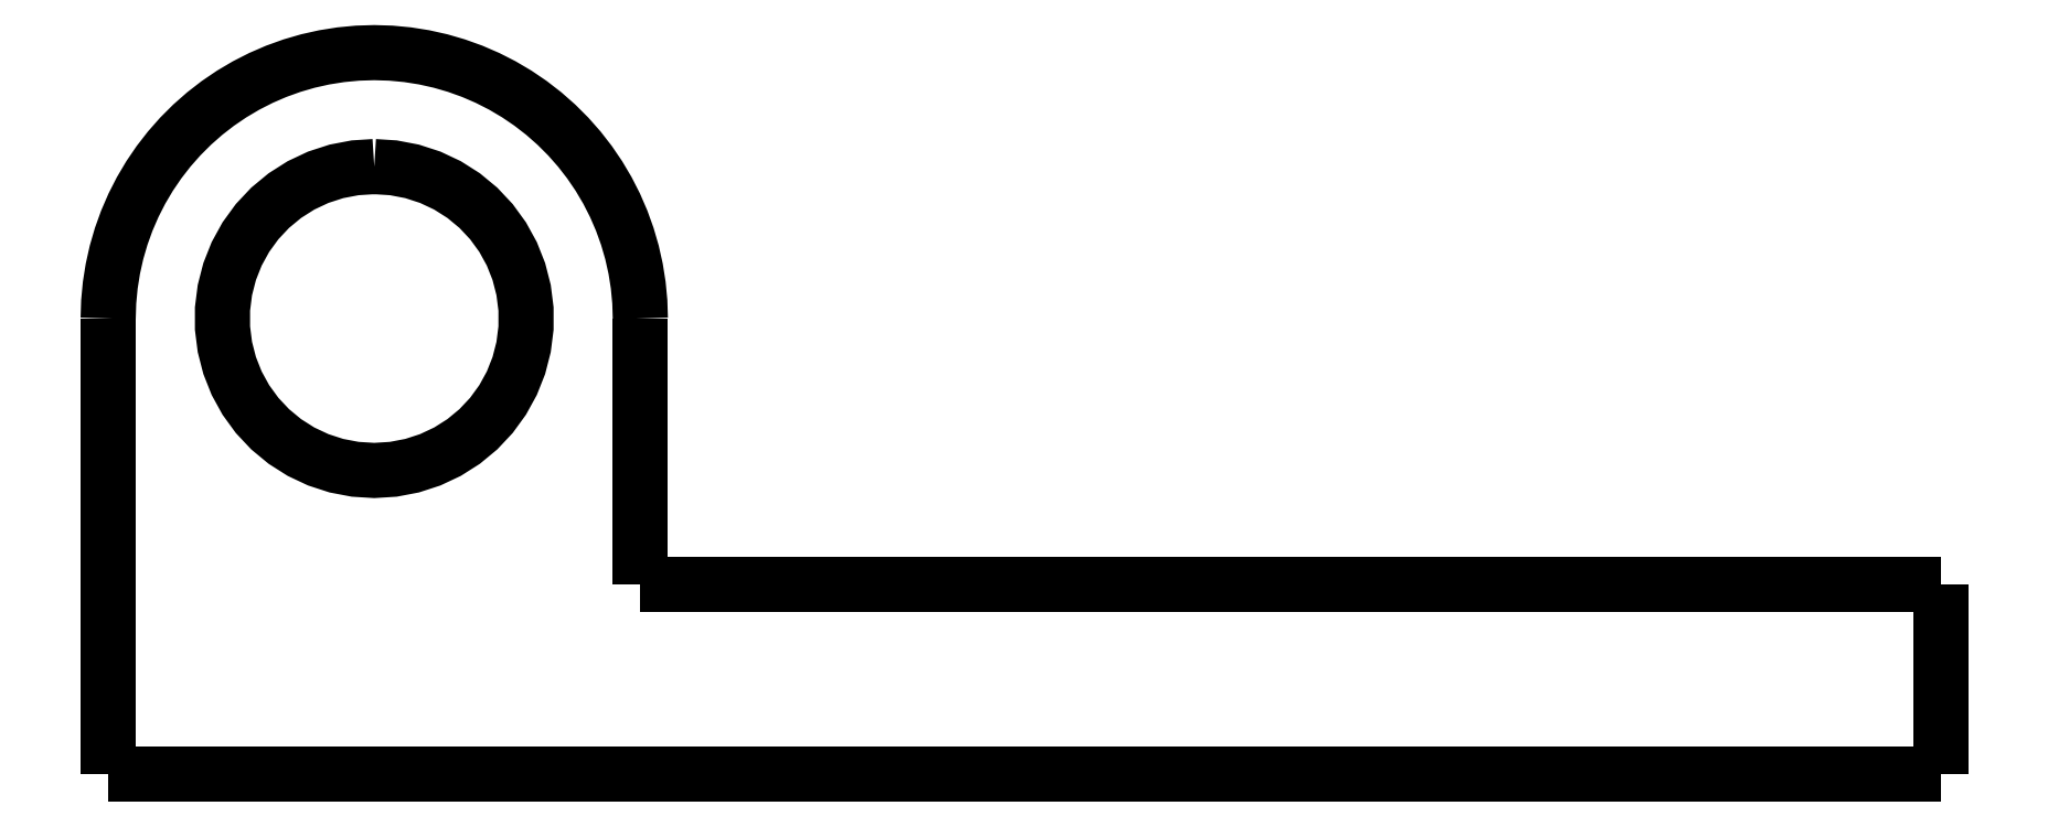
<metadata>
{"format":"dxf","ext":"dxf","renderer":"ezdxf+matplotlib","layout":"modelspace","background":"white","min_lineweight":24,"dpi":150}
</metadata>
<code>
0
SECTION
2
ENTITIES
0
LWPOLYLINE
8
0
90
51
70
0
10
2.4
20
12
10
2.4
20
11.86
10
2.4
20
11.72
10
2.4
20
11.58
10
2.4
20
11.44
10
2.4
20
11.3
10
2.4
20
11.16
10
2.4
20
11.02
10
2.4
20
10.88
10
2.4
20
10.74
10
2.4
20
10.6
10
2.4
20
10.46
10
2.4
20
10.32
10
2.4
20
10.18
10
2.4
20
10.04
10
2.4
20
9.9
10
2.4
20
9.76
10
2.4
20
9.62
10
2.4
20
9.48
10
2.4
20
9.34
10
2.4
20
9.2
10
2.4
20
9.06
10
2.4
20
8.92
10
2.4
20
8.78
10
2.4
20
8.64
10
2.4
20
8.5
10
2.4
20
8.36
10
2.4
20
8.22
10
2.4
20
8.08
10
2.4
20
7.94
10
2.4
20
7.8
10
2.4
20
7.66
10
2.4
20
7.52
10
2.4
20
7.38
10
2.4
20
7.24
10
2.4
20
7.1
10
2.4
20
6.96
10
2.4
20
6.82
10
2.4
20
6.68
10
2.4
20
6.54
10
2.4
20
6.4
10
2.4
20
6.26
10
2.4
20
6.12
10
2.4
20
5.98
10
2.4
20
5.84
10
2.4
20
5.7
10
2.4
20
5.56
10
2.4
20
5.42
10
2.4
20
5.28
10
2.4
20
5.14
10
2.4
20
5
0
LWPOLYLINE
8
0
90
51
70
0
10
-11.6
20
8.242e-16
10
-10.64
20
7.557e-16
10
-9.672
20
6.872e-16
10
-8.708
20
6.187e-16
10
-7.744
20
5.502e-16
10
-6.78
20
4.817e-16
10
-5.816
20
4.133e-16
10
-4.852
20
3.448e-16
10
-3.888
20
2.763e-16
10
-2.924
20
2.078e-16
10
-1.96
20
1.393e-16
10
-0.996
20
7.077e-17
10
-0.032
20
2.274e-18
10
0.932
20
-6.622e-17
10
1.896
20
-1.347e-16
10
2.86
20
-2.032e-16
10
3.824
20
-2.717e-16
10
4.788
20
-3.402e-16
10
5.752
20
-4.087e-16
10
6.716
20
-4.772e-16
10
7.68
20
-5.457e-16
10
8.644
20
-6.142e-16
10
9.608
20
-6.827e-16
10
10.57
20
-7.512e-16
10
11.54
20
-8.197e-16
10
12.5
20
-8.882e-16
10
13.46
20
-9.567e-16
10
14.43
20
-1.025e-15
10
15.39
20
-1.094e-15
10
16.36
20
-1.162e-15
10
17.32
20
-1.231e-15
10
18.28
20
-1.299e-15
10
19.25
20
-1.368e-15
10
20.21
20
-1.436e-15
10
21.18
20
-1.505e-15
10
22.14
20
-1.573e-15
10
23.1
20
-1.642e-15
10
24.07
20
-1.71e-15
10
25.03
20
-1.779e-15
10
26
20
-1.847e-15
10
26.96
20
-1.916e-15
10
27.92
20
-1.984e-15
10
28.89
20
-2.053e-15
10
29.85
20
-2.121e-15
10
30.82
20
-2.19e-15
10
31.78
20
-2.258e-15
10
32.74
20
-2.327e-15
10
33.71
20
-2.395e-15
10
34.67
20
-2.464e-15
10
35.64
20
-2.532e-15
10
36.6
20
-2.601e-15
0
LWPOLYLINE
8
0
90
51
70
0
10
36.6
20
-2.601e-15
10
36.6
20
0.1
10
36.6
20
0.2
10
36.6
20
0.3
10
36.6
20
0.4
10
36.6
20
0.5
10
36.6
20
0.6
10
36.6
20
0.7
10
36.6
20
0.8
10
36.6
20
0.9
10
36.6
20
1
10
36.6
20
1.1
10
36.6
20
1.2
10
36.6
20
1.3
10
36.6
20
1.4
10
36.6
20
1.5
10
36.6
20
1.6
10
36.6
20
1.7
10
36.6
20
1.8
10
36.6
20
1.9
10
36.6
20
2
10
36.6
20
2.1
10
36.6
20
2.2
10
36.6
20
2.3
10
36.6
20
2.4
10
36.6
20
2.5
10
36.6
20
2.6
10
36.6
20
2.7
10
36.6
20
2.8
10
36.6
20
2.9
10
36.6
20
3
10
36.6
20
3.1
10
36.6
20
3.2
10
36.6
20
3.3
10
36.6
20
3.4
10
36.6
20
3.5
10
36.6
20
3.6
10
36.6
20
3.7
10
36.6
20
3.8
10
36.6
20
3.9
10
36.6
20
4
10
36.6
20
4.1
10
36.6
20
4.2
10
36.6
20
4.3
10
36.6
20
4.4
10
36.6
20
4.5
10
36.6
20
4.6
10
36.6
20
4.7
10
36.6
20
4.8
10
36.6
20
4.9
10
36.6
20
5
0
LWPOLYLINE
8
0
90
51
70
0
10
2.4
20
5
10
2.752
20
5
10
3.104
20
5
10
3.456
20
5
10
3.808
20
5
10
4.16
20
5
10
4.512
20
5
10
4.864
20
5
10
5.216
20
5
10
5.568
20
5
10
5.92
20
5
10
6.272
20
5
10
6.624
20
5
10
6.976
20
5
10
7.328
20
5
10
7.68
20
5
10
8.032
20
5
10
8.384
20
5
10
8.736
20
5
10
9.088
20
5
10
9.44
20
5
10
9.792
20
5
10
10.14
20
5
10
10.5
20
5
10
10.85
20
5
10
11.2
20
5
10
11.55
20
5
10
11.9
20
5
10
12.26
20
5
10
12.61
20
5
10
12.96
20
5
10
13.31
20
5
10
13.66
20
5
10
14.02
20
5
10
14.37
20
5
10
14.72
20
5
10
15.07
20
5
10
15.42
20
5
10
15.78
20
5
10
16.13
20
5
10
16.48
20
5
10
16.83
20
5
10
17.18
20
5
10
17.54
20
5
10
17.89
20
5
10
18.24
20
5
10
18.59
20
5
10
18.94
20
5
10
19.3
20
5
10
19.65
20
5
10
20
20
5
0
LWPOLYLINE
8
0
90
51
70
0
10
36.6
20
5
10
35.92
20
5
10
35.23
20
5
10
34.55
20
5
10
33.86
20
5
10
33.18
20
5
10
32.5
20
5
10
31.81
20
5
10
31.13
20
5
10
30.44
20
5
10
29.76
20
5
10
29.08
20
5
10
28.39
20
5
10
27.71
20
5
10
27.02
20
5
10
26.34
20
5
10
25.66
20
5
10
24.97
20
5
10
24.29
20
5
10
23.6
20
5
10
22.92
20
5
10
22.24
20
5
10
21.55
20
5
10
20.87
20
5
10
20.18
20
5
10
19.5
20
5
10
18.82
20
5
10
18.13
20
5
10
17.45
20
5
10
16.76
20
5
10
16.08
20
5
10
15.4
20
5
10
14.71
20
5
10
14.03
20
5
10
13.34
20
5
10
12.66
20
5
10
11.98
20
5
10
11.29
20
5
10
10.61
20
5
10
9.924
20
5
10
9.24
20
5
10
8.556
20
5
10
7.872
20
5
10
7.188
20
5
10
6.504
20
5
10
5.82
20
5
10
5.136
20
5
10
4.452
20
5
10
3.768
20
5
10
3.084
20
5
10
2.4
20
5
0
LWPOLYLINE
8
0
90
51
70
0
10
2.4
20
5
10
2.4
20
5.14
10
2.4
20
5.28
10
2.4
20
5.42
10
2.4
20
5.56
10
2.4
20
5.7
10
2.4
20
5.84
10
2.4
20
5.98
10
2.4
20
6.12
10
2.4
20
6.26
10
2.4
20
6.4
10
2.4
20
6.54
10
2.4
20
6.68
10
2.4
20
6.82
10
2.4
20
6.96
10
2.4
20
7.1
10
2.4
20
7.24
10
2.4
20
7.38
10
2.4
20
7.52
10
2.4
20
7.66
10
2.4
20
7.8
10
2.4
20
7.94
10
2.4
20
8.08
10
2.4
20
8.22
10
2.4
20
8.36
10
2.4
20
8.5
10
2.4
20
8.64
10
2.4
20
8.78
10
2.4
20
8.92
10
2.4
20
9.06
10
2.4
20
9.2
10
2.4
20
9.34
10
2.4
20
9.48
10
2.4
20
9.62
10
2.4
20
9.76
10
2.4
20
9.9
10
2.4
20
10.04
10
2.4
20
10.18
10
2.4
20
10.32
10
2.4
20
10.46
10
2.4
20
10.6
10
2.4
20
10.74
10
2.4
20
10.88
10
2.4
20
11.02
10
2.4
20
11.16
10
2.4
20
11.3
10
2.4
20
11.44
10
2.4
20
11.58
10
2.4
20
11.72
10
2.4
20
11.86
10
2.4
20
12
0
LWPOLYLINE
8
0
90
51
70
0
10
2.4
20
12
10
2.386
20
12.44
10
2.345
20
12.88
10
2.276
20
13.31
10
2.18
20
13.74
10
2.057
20
14.16
10
1.908
20
14.58
10
1.734
20
14.98
10
1.534
20
15.37
10
1.31
20
15.75
10
1.063
20
16.11
10
0.7936
20
16.46
10
0.5028
20
16.79
10
0.1918
20
17.1
10
-0.138
20
17.39
10
-0.4855
20
17.66
10
-0.8492
20
17.91
10
-1.228
20
18.13
10
-1.62
20
18.33
10
-2.023
20
18.51
10
-2.437
20
18.66
10
-2.859
20
18.78
10
-3.288
20
18.88
10
-3.723
20
18.94
10
-4.16
20
18.99
10
-4.6
20
19
10
-5.04
20
18.99
10
-5.477
20
18.94
10
-5.912
20
18.88
10
-6.341
20
18.78
10
-6.763
20
18.66
10
-7.177
20
18.51
10
-7.58
20
18.33
10
-7.972
20
18.13
10
-8.351
20
17.91
10
-8.714
20
17.66
10
-9.062
20
17.39
10
-9.392
20
17.1
10
-9.703
20
16.79
10
-9.994
20
16.46
10
-10.26
20
16.11
10
-10.51
20
15.75
10
-10.73
20
15.37
10
-10.93
20
14.98
10
-11.11
20
14.58
10
-11.26
20
14.16
10
-11.38
20
13.74
10
-11.48
20
13.31
10
-11.54
20
12.88
10
-11.59
20
12.44
10
-11.6
20
12
0
LWPOLYLINE
8
0
90
51
70
0
10
-11.6
20
12
10
-11.6
20
11.76
10
-11.6
20
11.52
10
-11.6
20
11.28
10
-11.6
20
11.04
10
-11.6
20
10.8
10
-11.6
20
10.56
10
-11.6
20
10.32
10
-11.6
20
10.08
10
-11.6
20
9.84
10
-11.6
20
9.6
10
-11.6
20
9.36
10
-11.6
20
9.12
10
-11.6
20
8.88
10
-11.6
20
8.64
10
-11.6
20
8.4
10
-11.6
20
8.16
10
-11.6
20
7.92
10
-11.6
20
7.68
10
-11.6
20
7.44
10
-11.6
20
7.2
10
-11.6
20
6.96
10
-11.6
20
6.72
10
-11.6
20
6.48
10
-11.6
20
6.24
10
-11.6
20
6
10
-11.6
20
5.76
10
-11.6
20
5.52
10
-11.6
20
5.28
10
-11.6
20
5.04
10
-11.6
20
4.8
10
-11.6
20
4.56
10
-11.6
20
4.32
10
-11.6
20
4.08
10
-11.6
20
3.84
10
-11.6
20
3.6
10
-11.6
20
3.36
10
-11.6
20
3.12
10
-11.6
20
2.88
10
-11.6
20
2.64
10
-11.6
20
2.4
10
-11.6
20
2.16
10
-11.6
20
1.92
10
-11.6
20
1.68
10
-11.6
20
1.44
10
-11.6
20
1.2
10
-11.6
20
0.96
10
-11.6
20
0.72
10
-11.6
20
0.48
10
-11.6
20
0.24
10
-11.6
20
0
0
LWPOLYLINE
8
0
90
51
70
0
10
-4.6
20
16
10
-5.101
20
15.97
10
-5.595
20
15.87
10
-6.072
20
15.72
10
-6.527
20
15.51
10
-6.951
20
15.24
10
-7.338
20
14.92
10
-7.682
20
14.55
10
-7.977
20
14.14
10
-8.219
20
13.7
10
-8.404
20
13.24
10
-8.529
20
12.75
10
-8.592
20
12.25
10
-8.592
20
11.75
10
-8.529
20
11.25
10
-8.404
20
10.76
10
-8.219
20
10.3
10
-7.977
20
9.857
10
-7.682
20
9.45
10
-7.338
20
9.084
10
-6.951
20
8.764
10
-6.527
20
8.495
10
-6.072
20
8.281
10
-5.595
20
8.126
10
-5.101
20
8.032
10
-4.6
20
8
10
-4.099
20
8.032
10
-3.605
20
8.126
10
-3.128
20
8.281
10
-2.673
20
8.495
10
-2.249
20
8.764
10
-1.862
20
9.084
10
-1.518
20
9.45
10
-1.223
20
9.857
10
-0.9807
20
10.3
10
-0.7958
20
10.76
10
-0.6709
20
11.25
10
-0.6079
20
11.75
10
-0.6079
20
12.25
10
-0.6709
20
12.75
10
-0.7958
20
13.24
10
-0.9807
20
13.7
10
-1.223
20
14.14
10
-1.518
20
14.55
10
-1.862
20
14.92
10
-2.249
20
15.24
10
-2.673
20
15.51
10
-3.128
20
15.72
10
-3.605
20
15.87
10
-4.099
20
15.97
10
-4.6
20
16
0
ENDSEC
0
EOF

</code>
